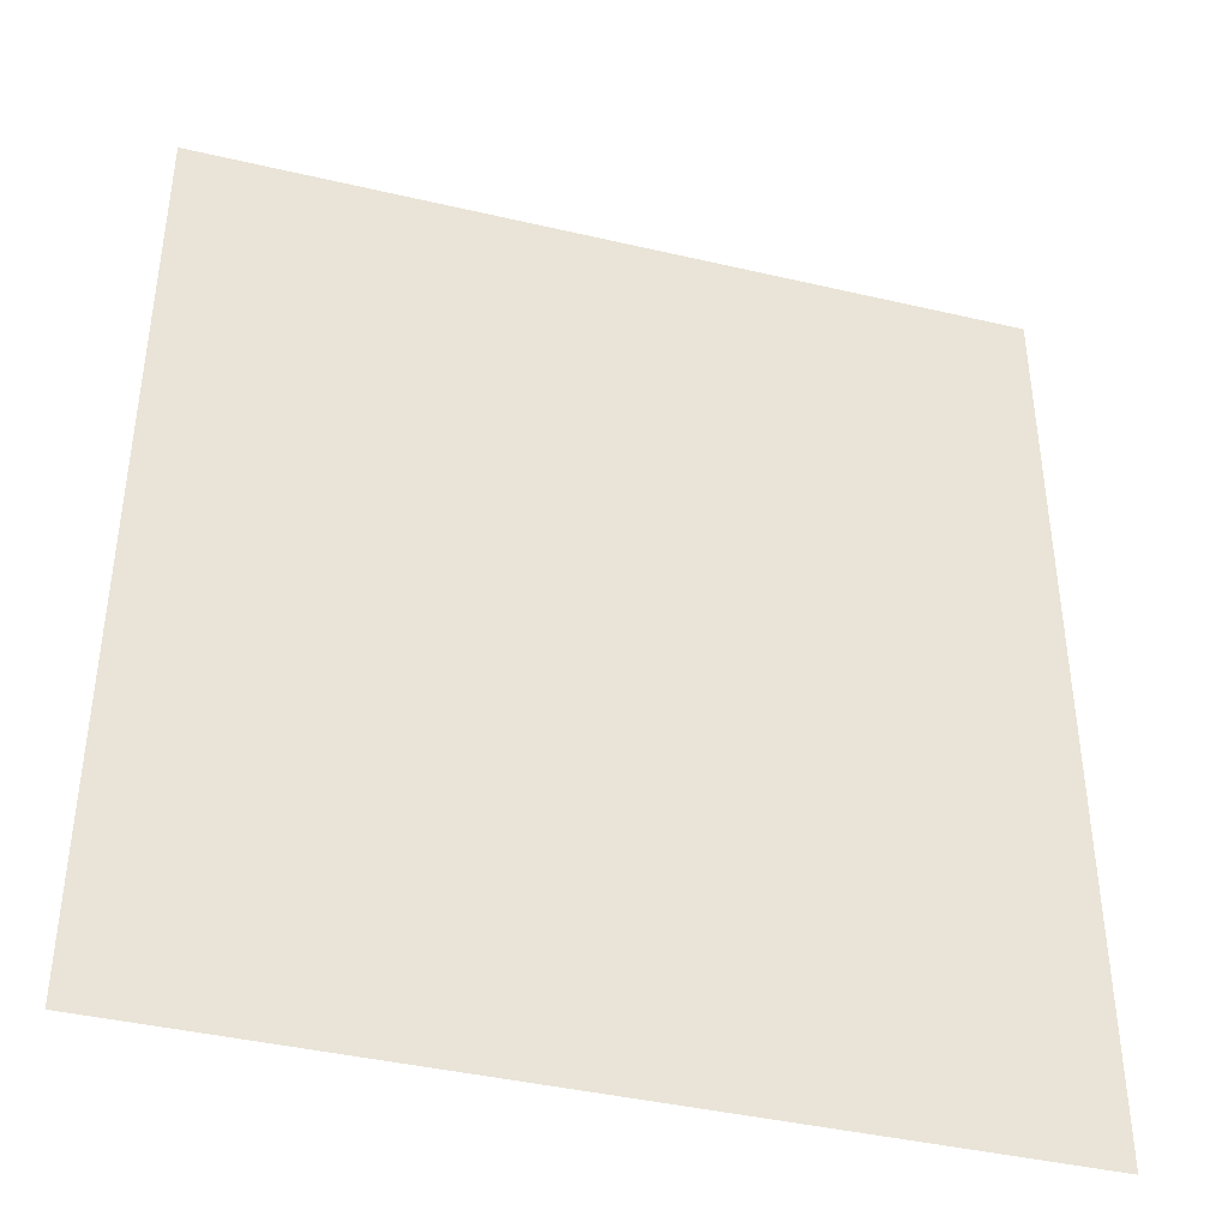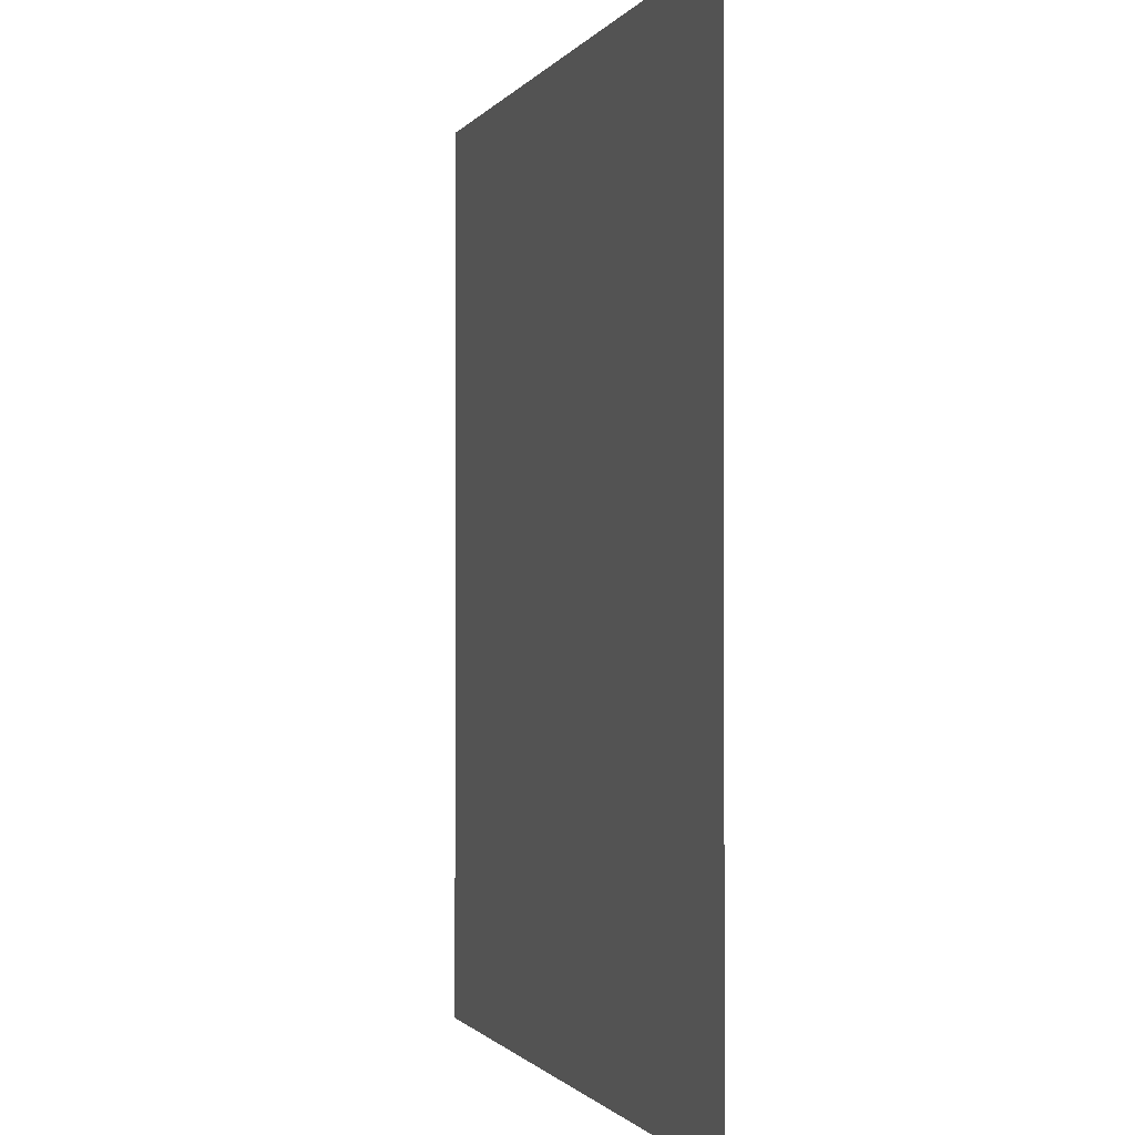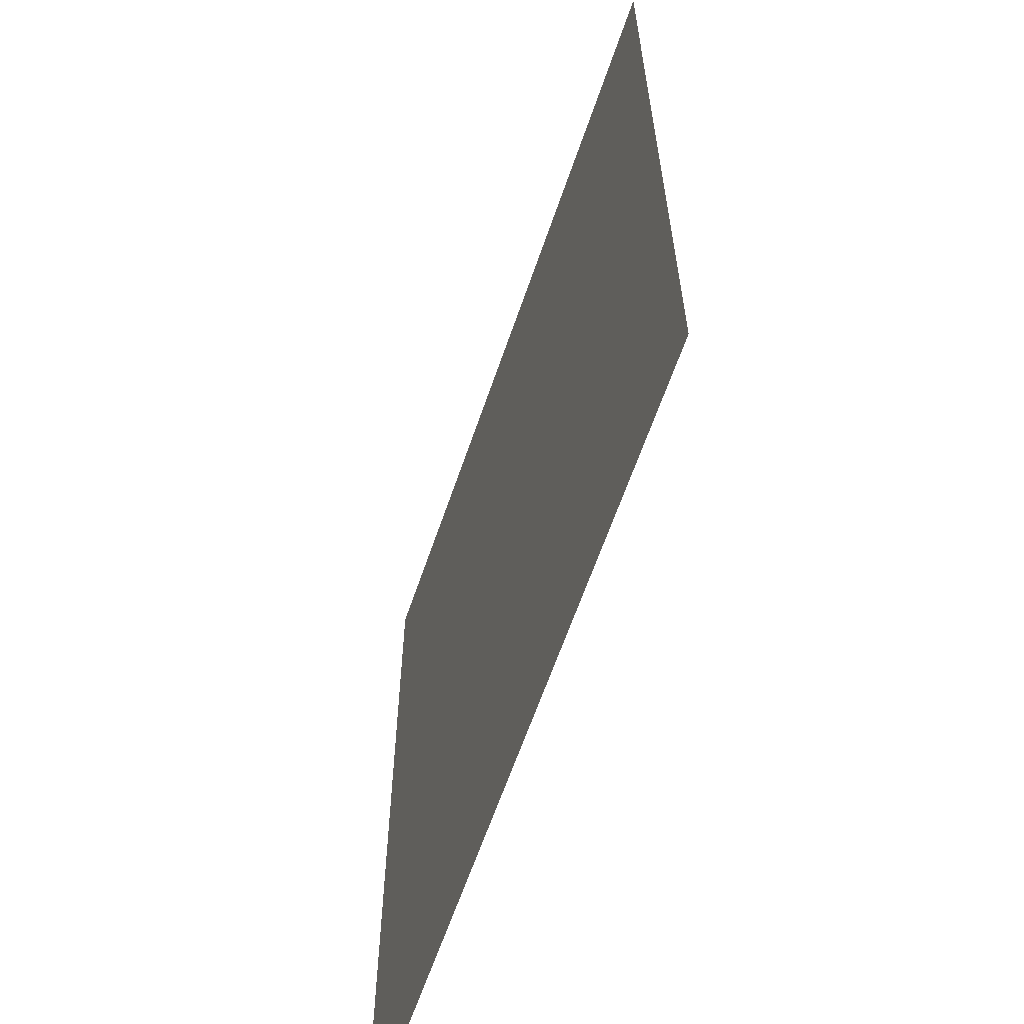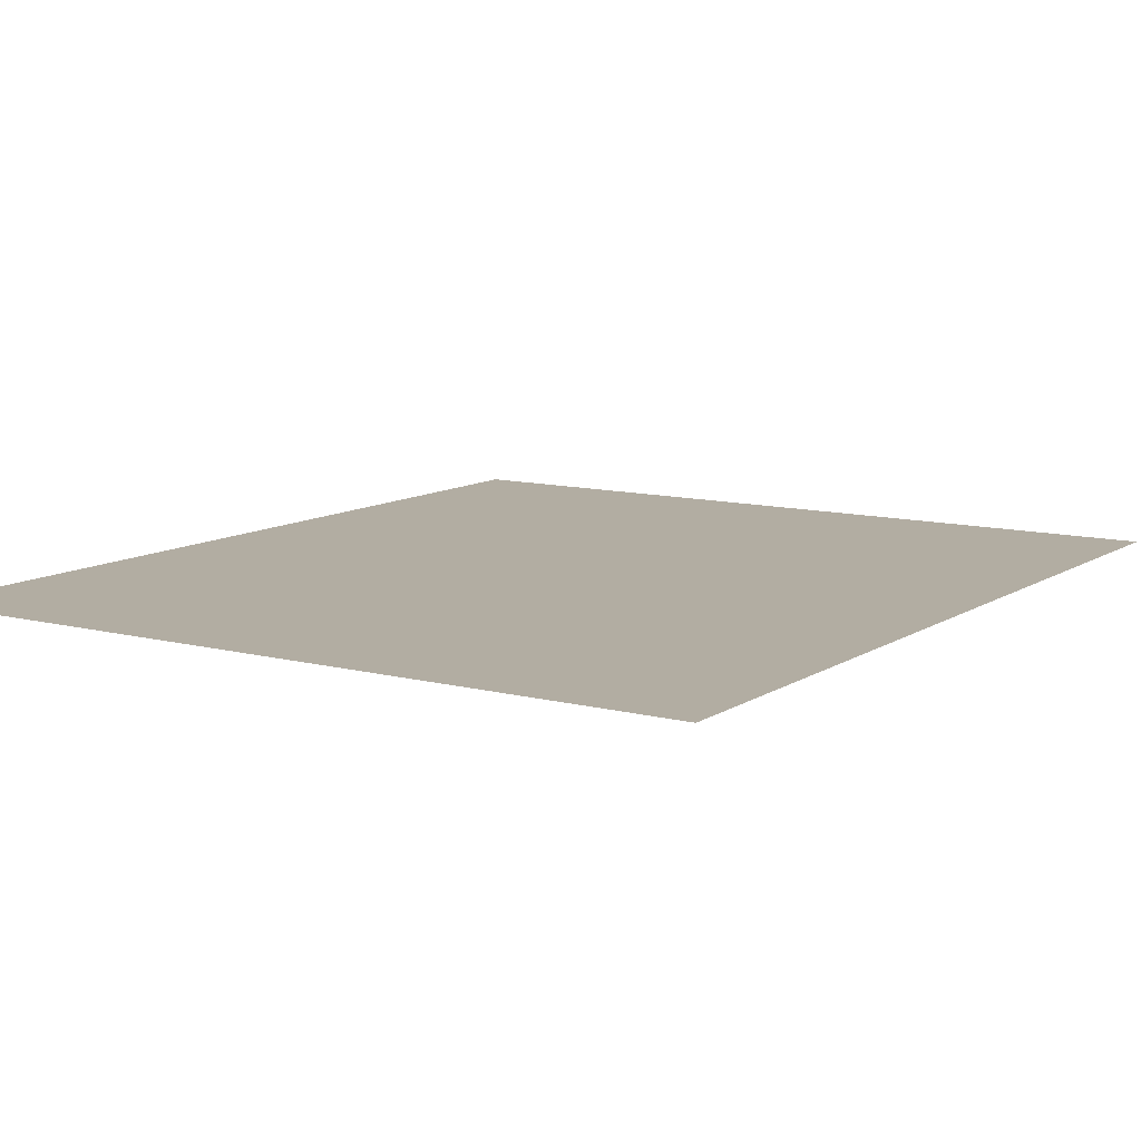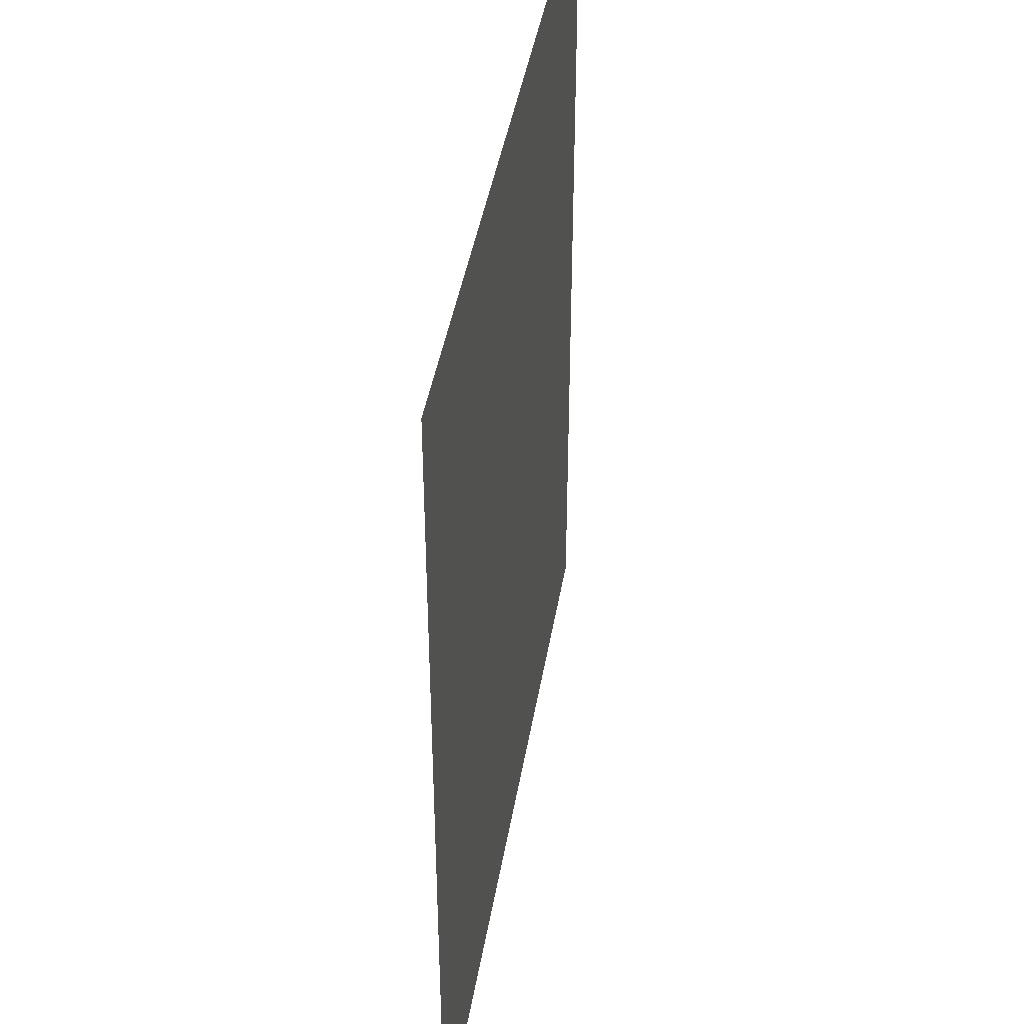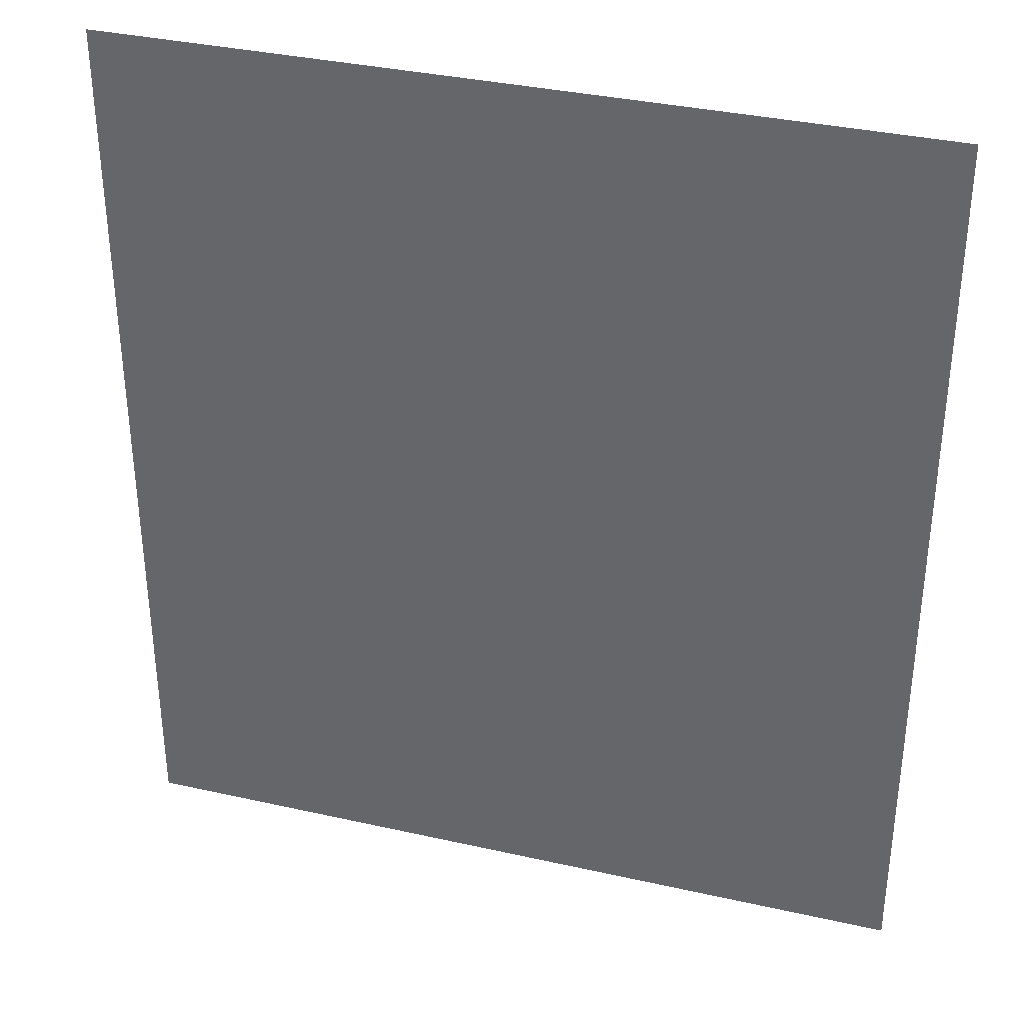
<metadata>
{"format":"obj","ext":"obj","renderer":"f3d","projection":"perspective","resolution":1024,"background":"white","views":[{"elev":-41.1,"azim":-15.9,"up":"+Y"},{"elev":-1.0,"azim":-106.6,"up":"+Y"},{"elev":-62.7,"azim":-108.8,"up":"+Y"},{"elev":10.6,"azim":-147.0,"up":"+Z"},{"elev":42.3,"azim":99.4,"up":"+Y"},{"elev":35.2,"azim":-163.3,"up":"+Y"}]}
</metadata>
<code>
o map2_25_175.obj
v 0 0 150
v 11 0 150
v 22.2 0 150
v 22.2 12 150
v 22.2 25 150
v 11 25 150
v 0 25 150
v 0 12 150
v 11 12 150
f 1 2 9
f 8 9 6
f 2 3 4
f 9 4 5
f 9 8 1
f 6 7 8
f 4 9 2
f 5 6 9

</code>
